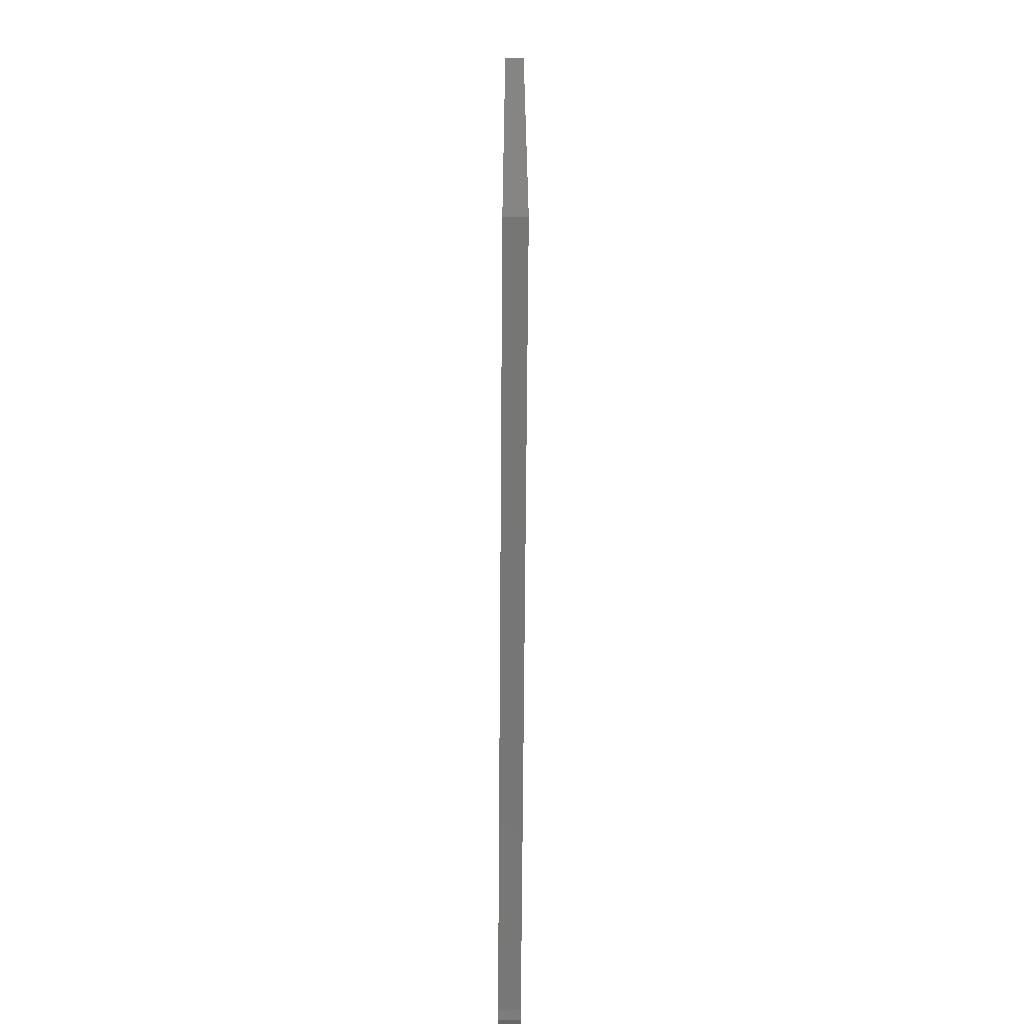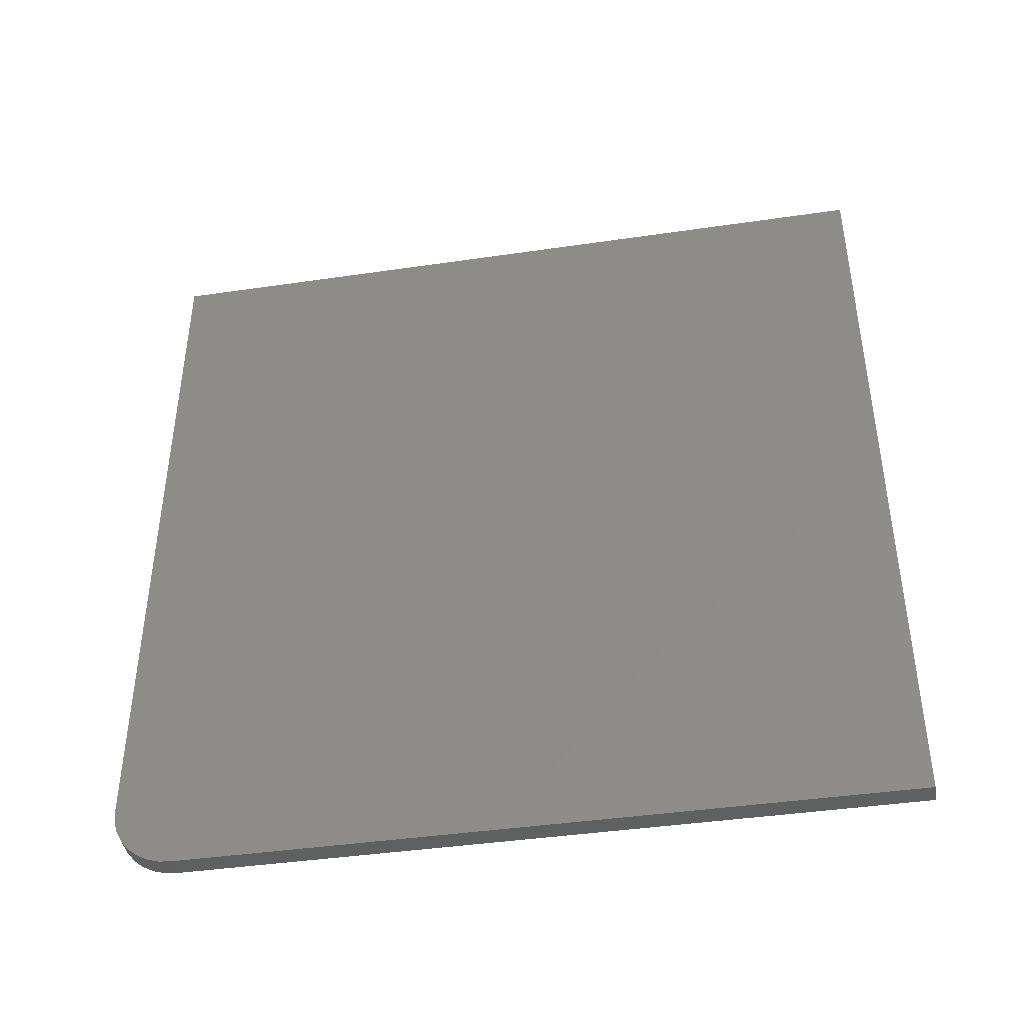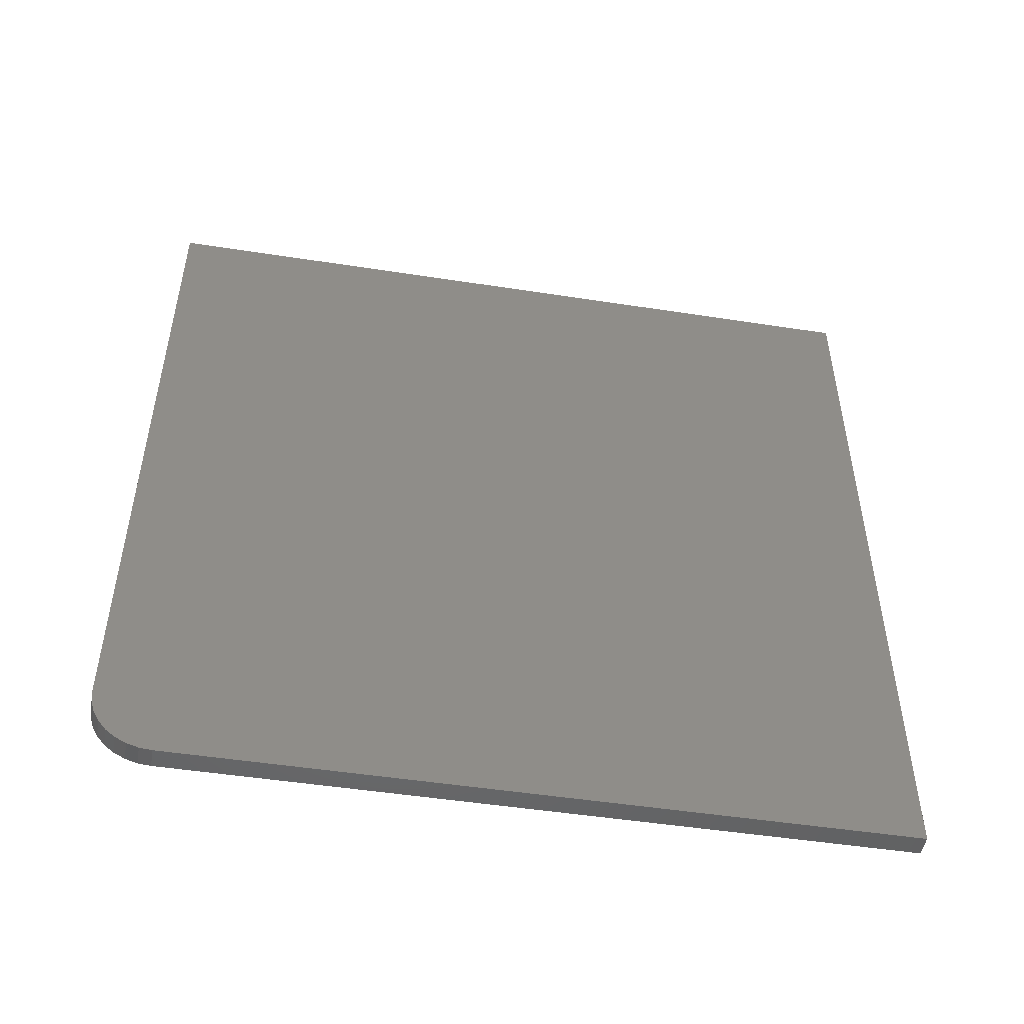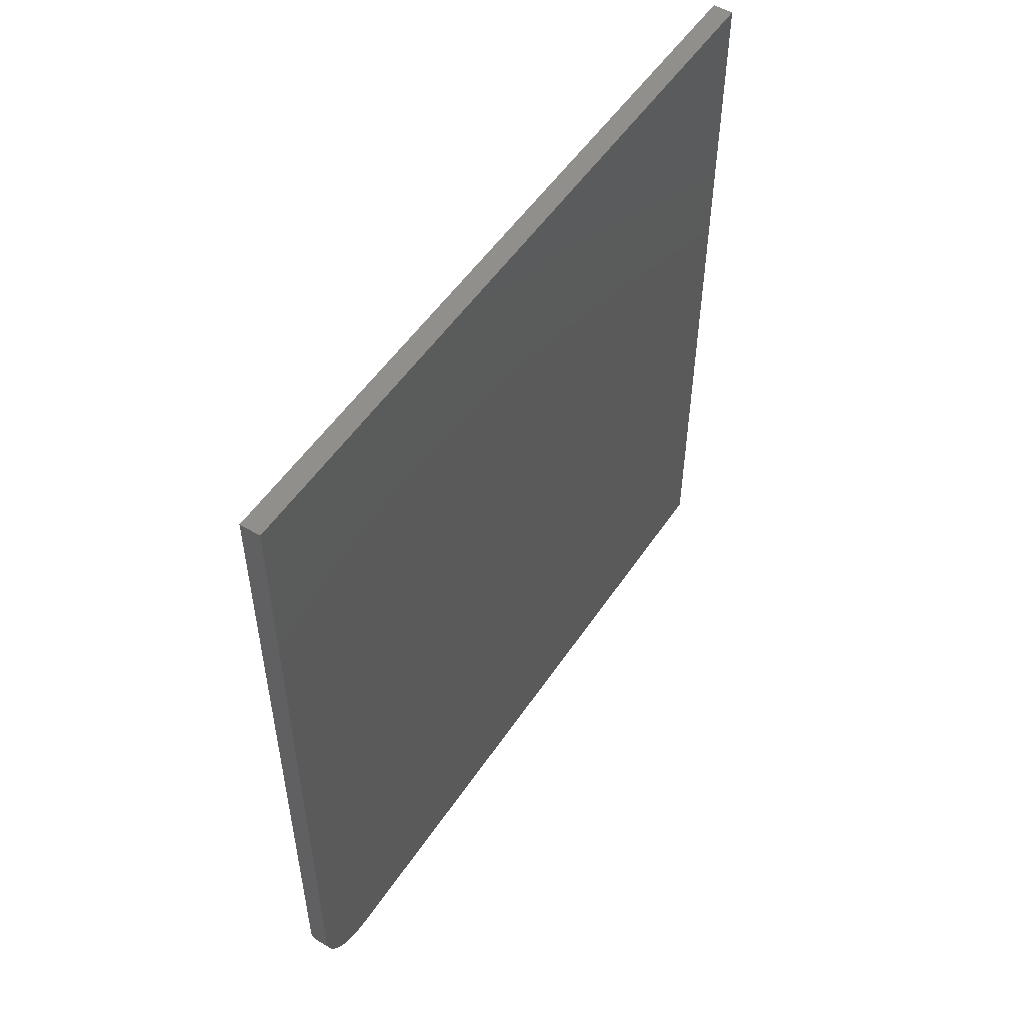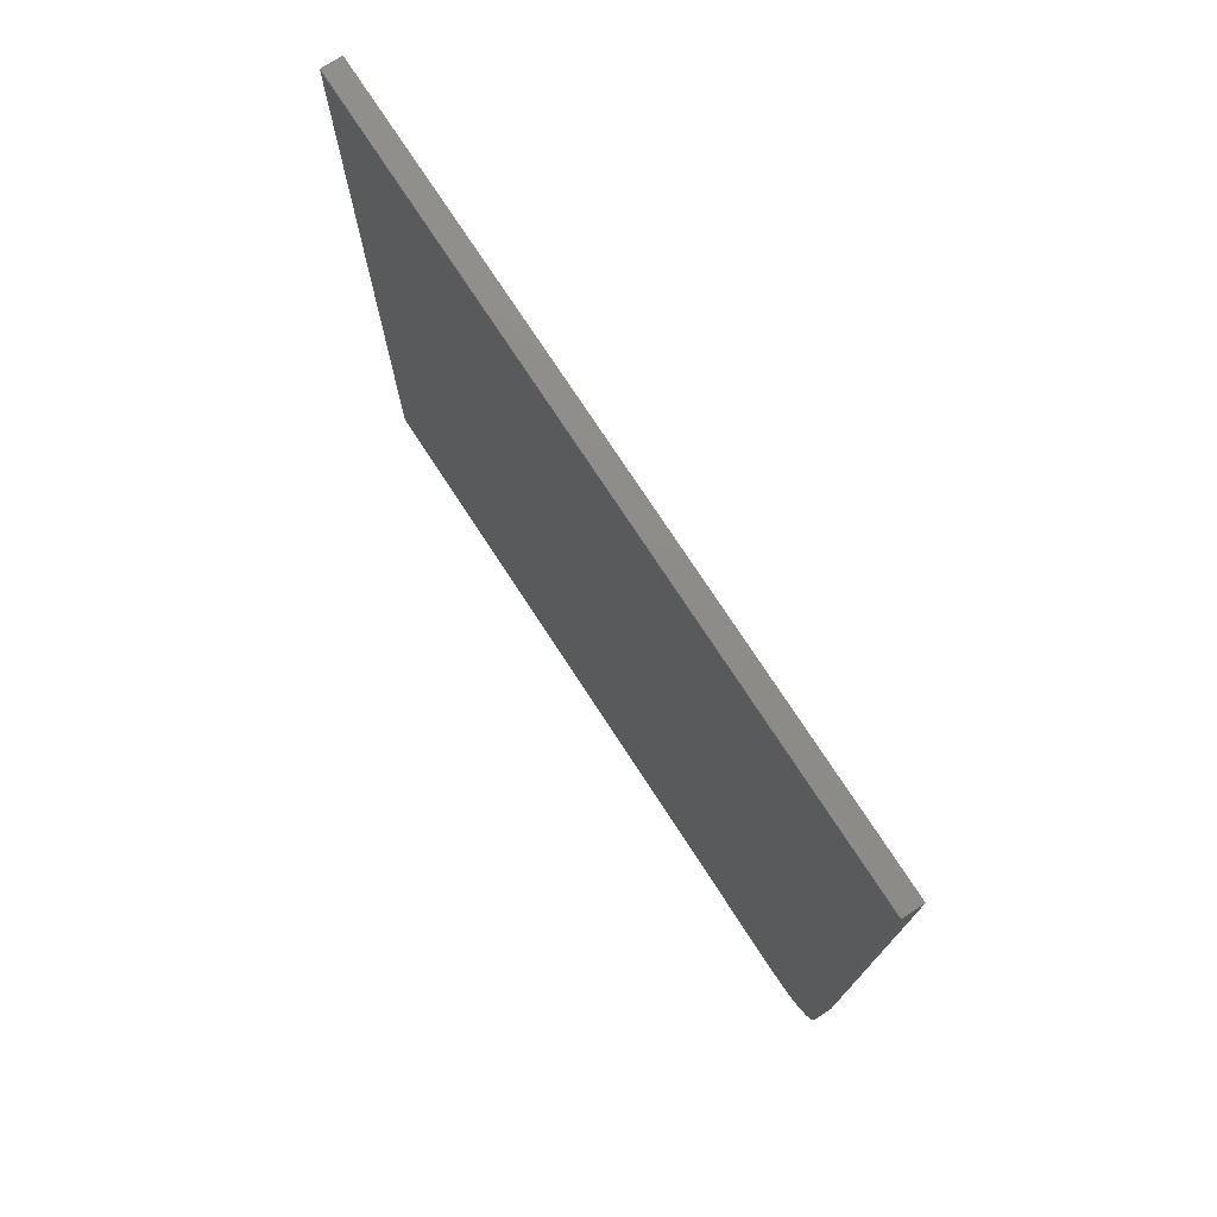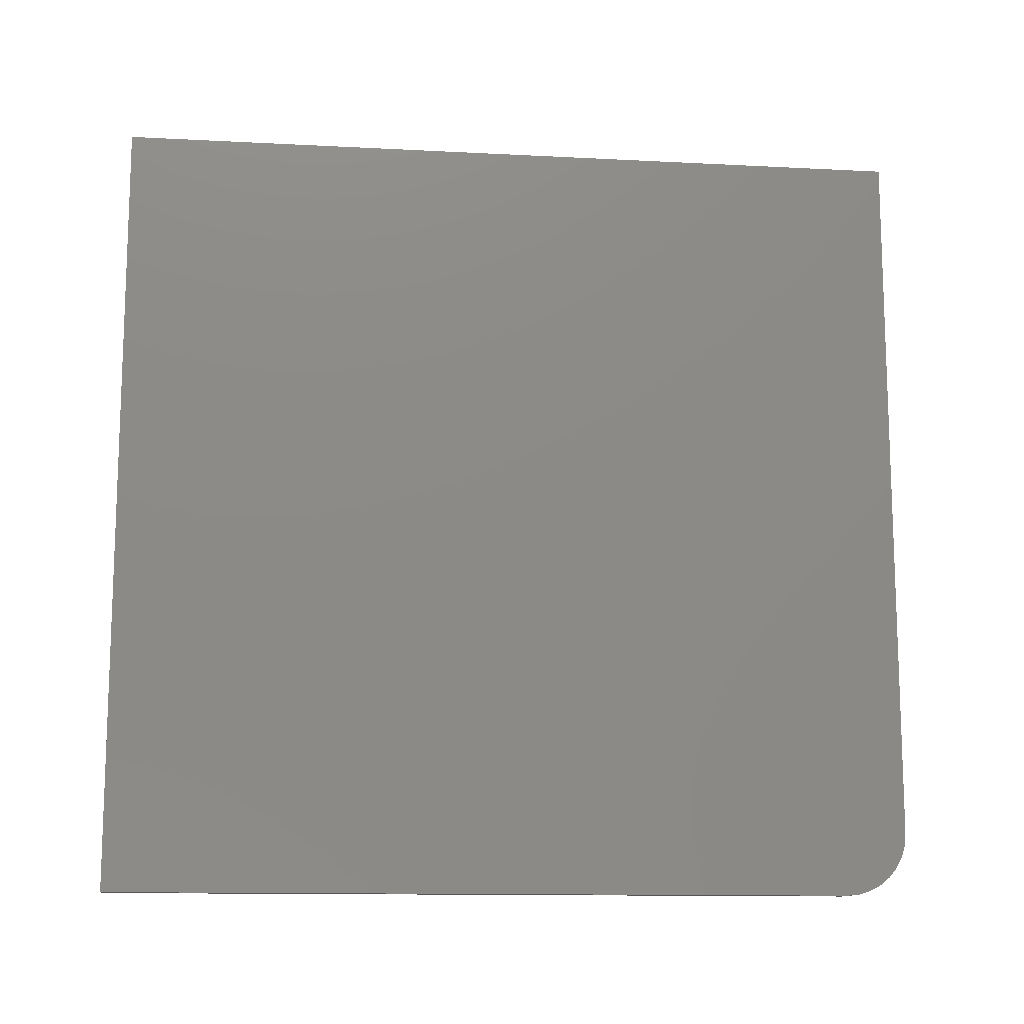
<metadata>
{"format":"stl","ext":"stl","renderer":"f3d","projection":"perspective","resolution":1024,"background":"white","views":[{"elev":-68.7,"azim":-0.4,"up":"+Y"},{"elev":-41.8,"azim":100.0,"up":"+Z"},{"elev":-49.4,"azim":80.3,"up":"+Z"},{"elev":52.5,"azim":32.9,"up":"+Z"},{"elev":75.0,"azim":-33.1,"up":"+Z"},{"elev":-12.6,"azim":83.1,"up":"+Y"}]}
</metadata>
<code>
# stl→obj: 24 verts, 44 faces
v 0.03906 -0.7266 -0.6328
v 0.03906 -0.7243 -0.6557
v 0.03906 -0.7176 -0.6777
v 0.03906 -0.7068 -0.6979
v 0.03906 -0.6922 -0.7157
v 0.03906 -0.6745 -0.7303
v 0.03906 -0.6542 -0.7411
v 0.03906 -0.6322 -0.7477
v 0.03906 -0.6094 -0.75
v 0.03906 0.7261 -0.75
v 0.03906 0.7261 0.75
v 0.03906 -0.7266 0.75
v -1.301e-17 -0.7266 -0.6328
v -1.665e-16 -0.7266 0.75
v -1.665e-16 0.7261 0.75
v 9.875e-33 0.7261 -0.75
v 7.967e-34 -0.6094 -0.75
v -2.5e-19 -0.6322 -0.7477
v -9.904e-19 -0.6542 -0.7411
v -2.193e-18 -0.6745 -0.7303
v -3.811e-18 -0.6922 -0.7157
v -5.782e-18 -0.7068 -0.6979
v -8.032e-18 -0.7176 -0.6777
v -1.047e-17 -0.7243 -0.6557
f 1 2 3
f 1 3 4
f 1 4 5
f 1 5 6
f 1 6 7
f 1 7 8
f 1 8 9
f 1 9 10
f 1 10 11
f 1 11 12
f 13 14 15
f 13 15 16
f 13 16 17
f 13 17 18
f 13 18 19
f 13 19 20
f 13 20 21
f 13 21 22
f 13 22 23
f 13 23 24
f 12 14 1
f 1 14 13
f 9 17 10
f 10 17 16
f 17 9 18
f 18 9 8
f 18 8 19
f 19 8 7
f 19 7 20
f 20 7 6
f 20 6 21
f 21 6 5
f 21 5 22
f 22 5 4
f 22 4 23
f 23 4 3
f 23 3 24
f 24 3 2
f 24 2 13
f 13 2 1
f 11 15 12
f 12 15 14
f 10 16 11
f 11 16 15

</code>
